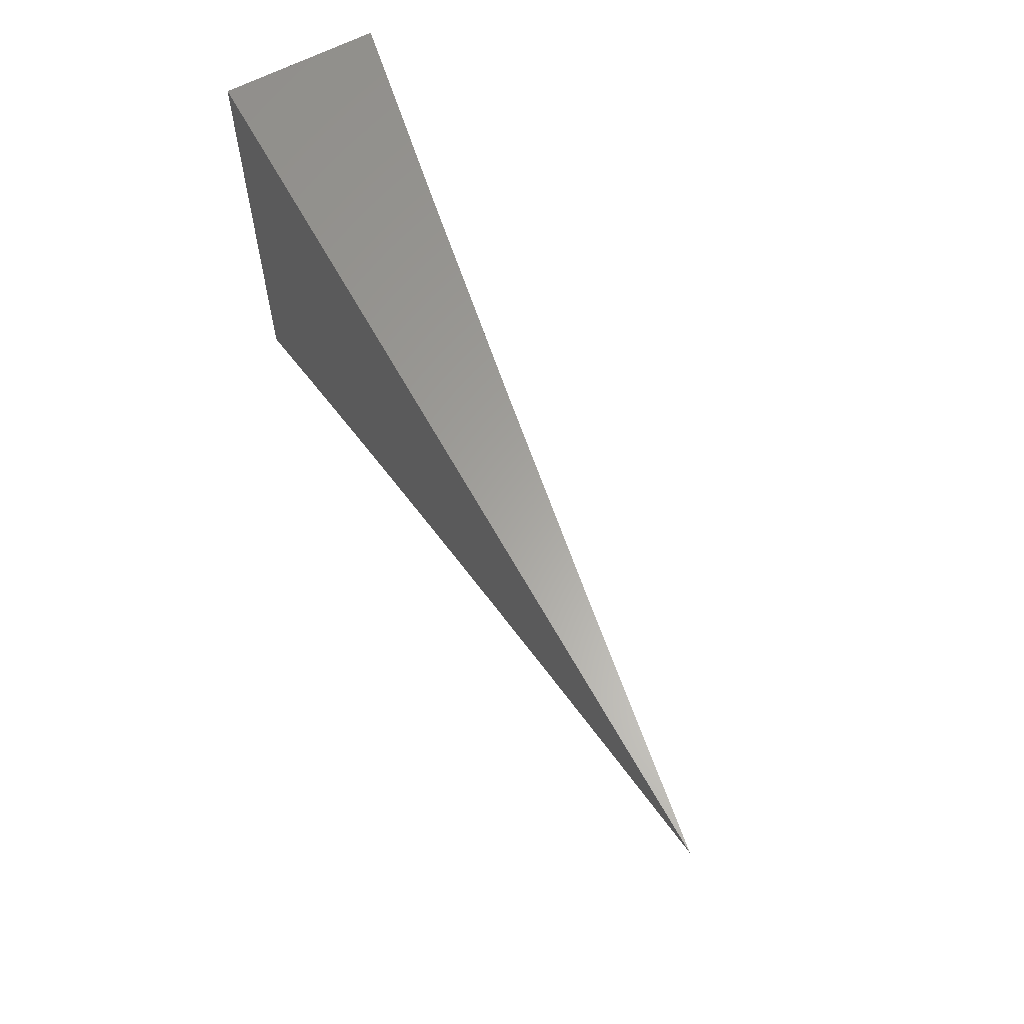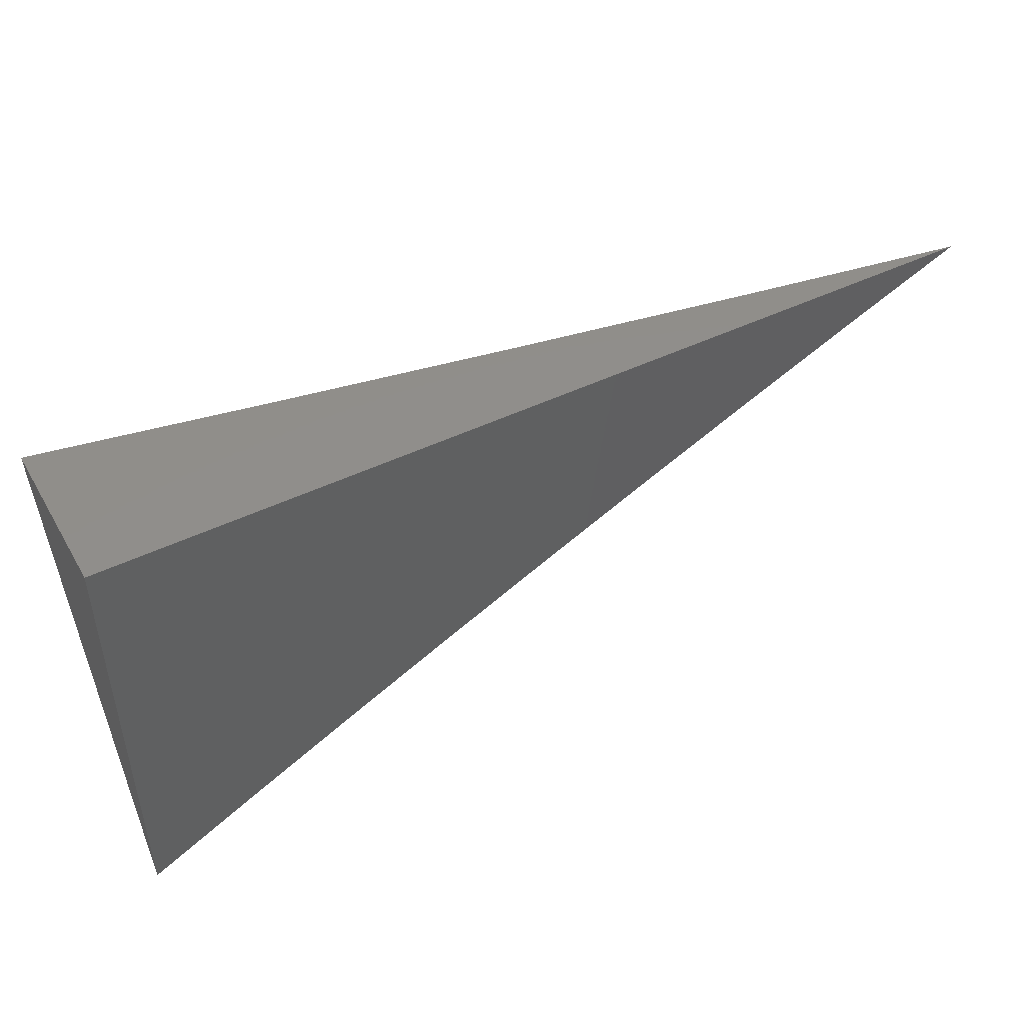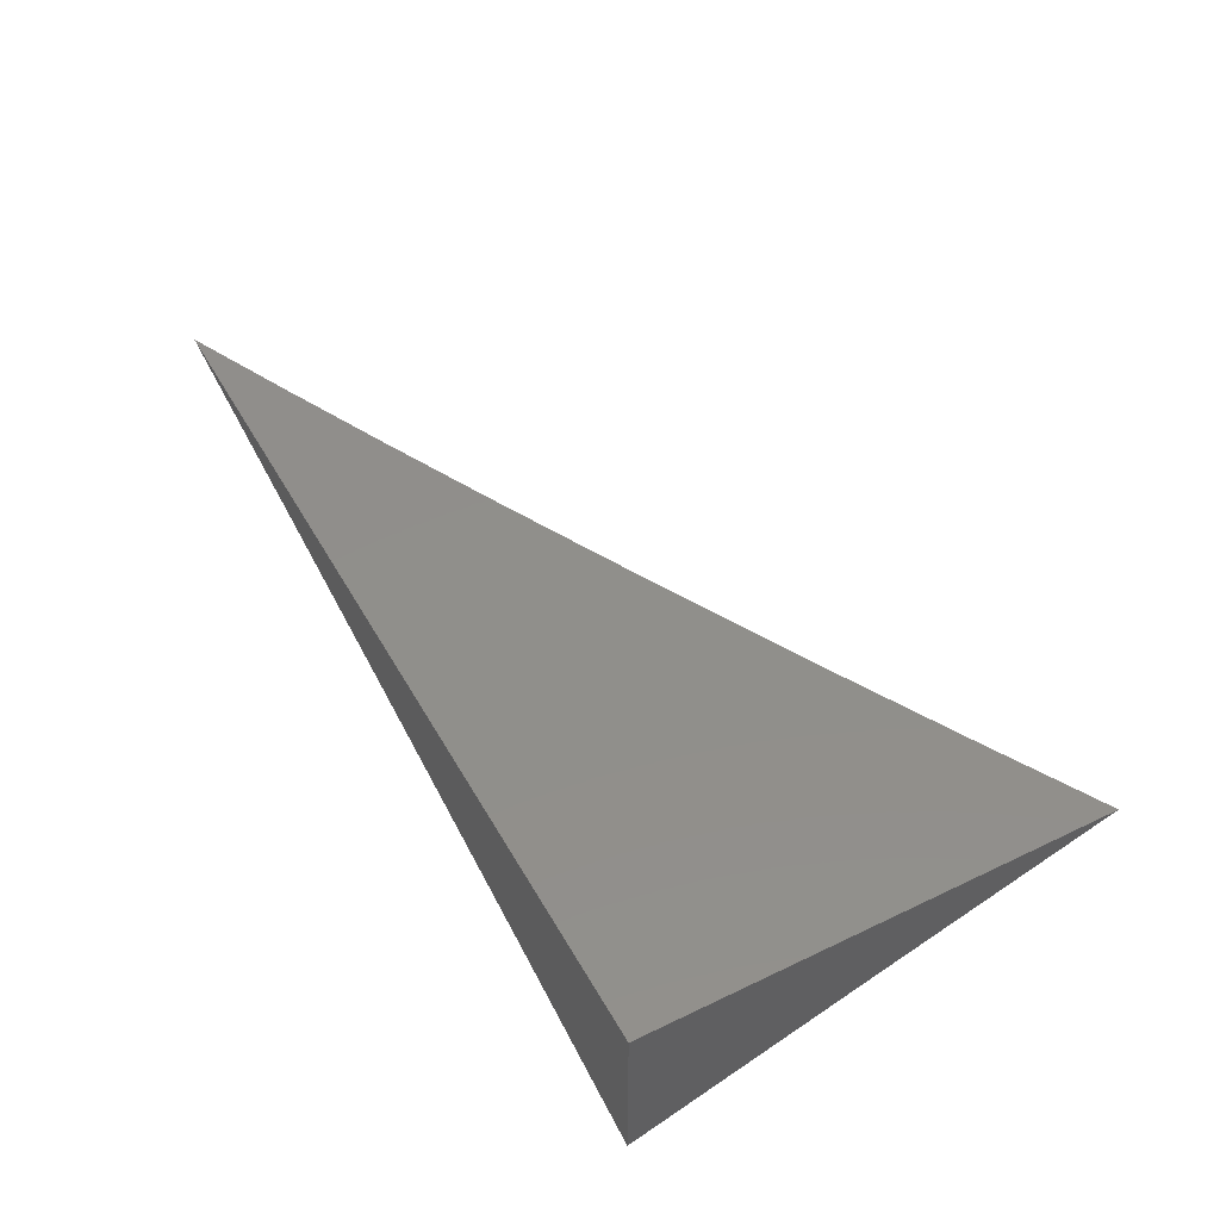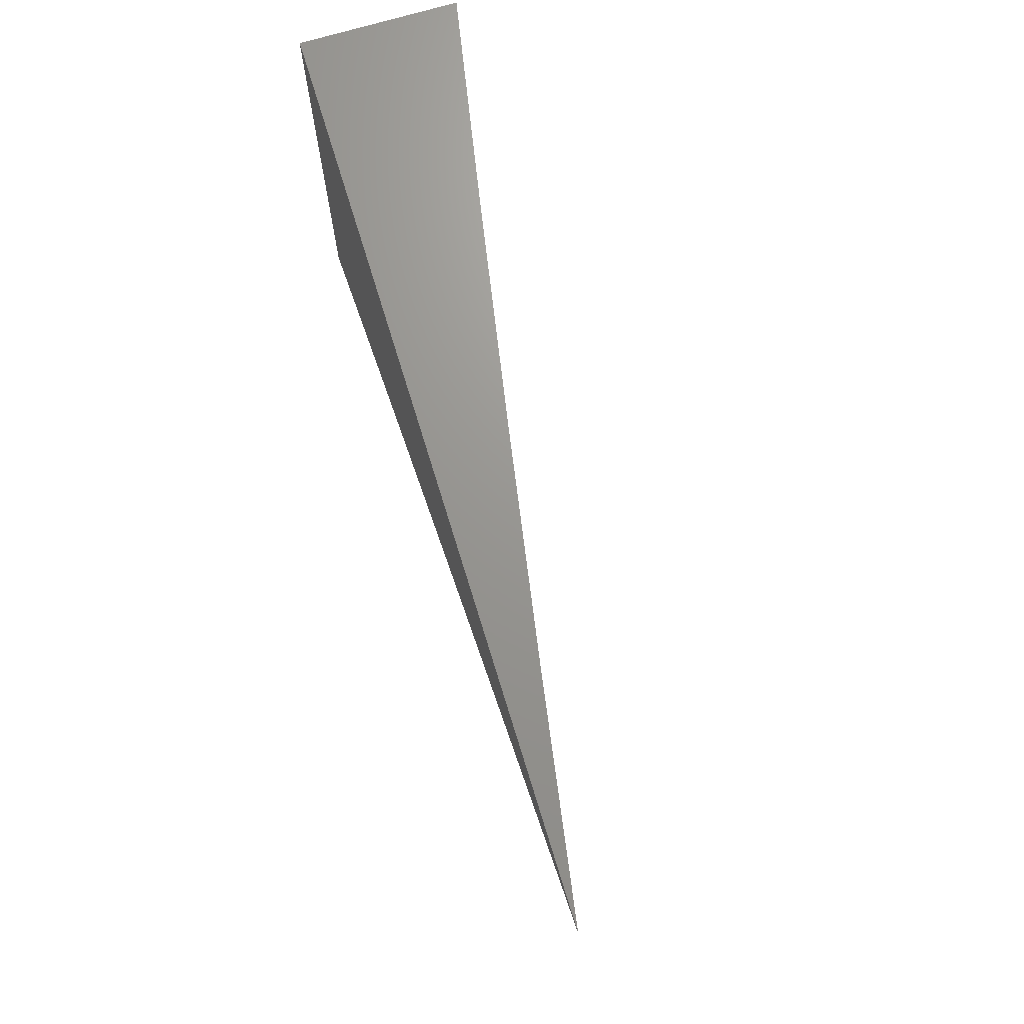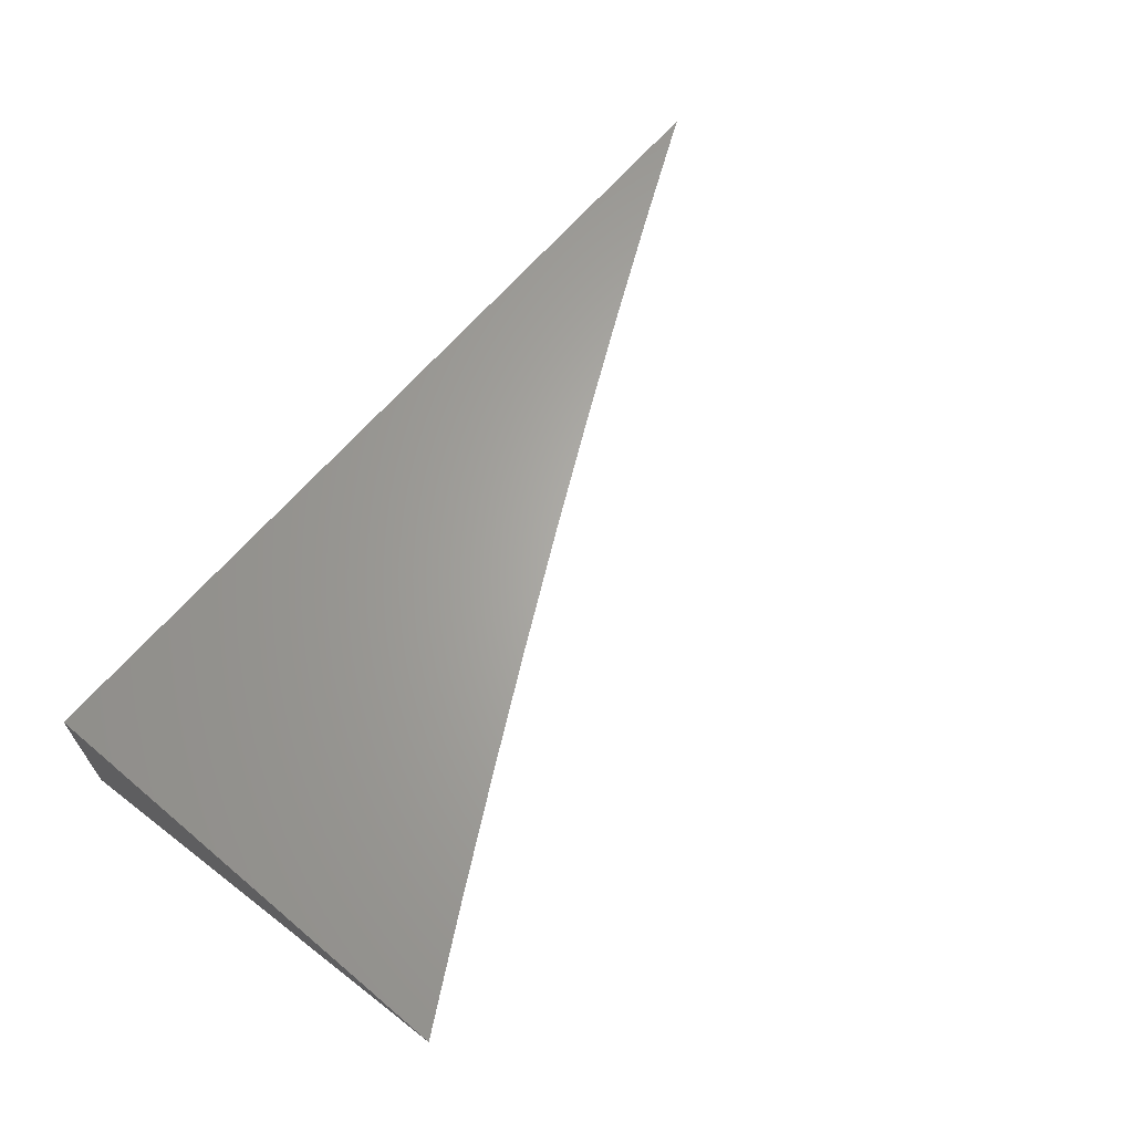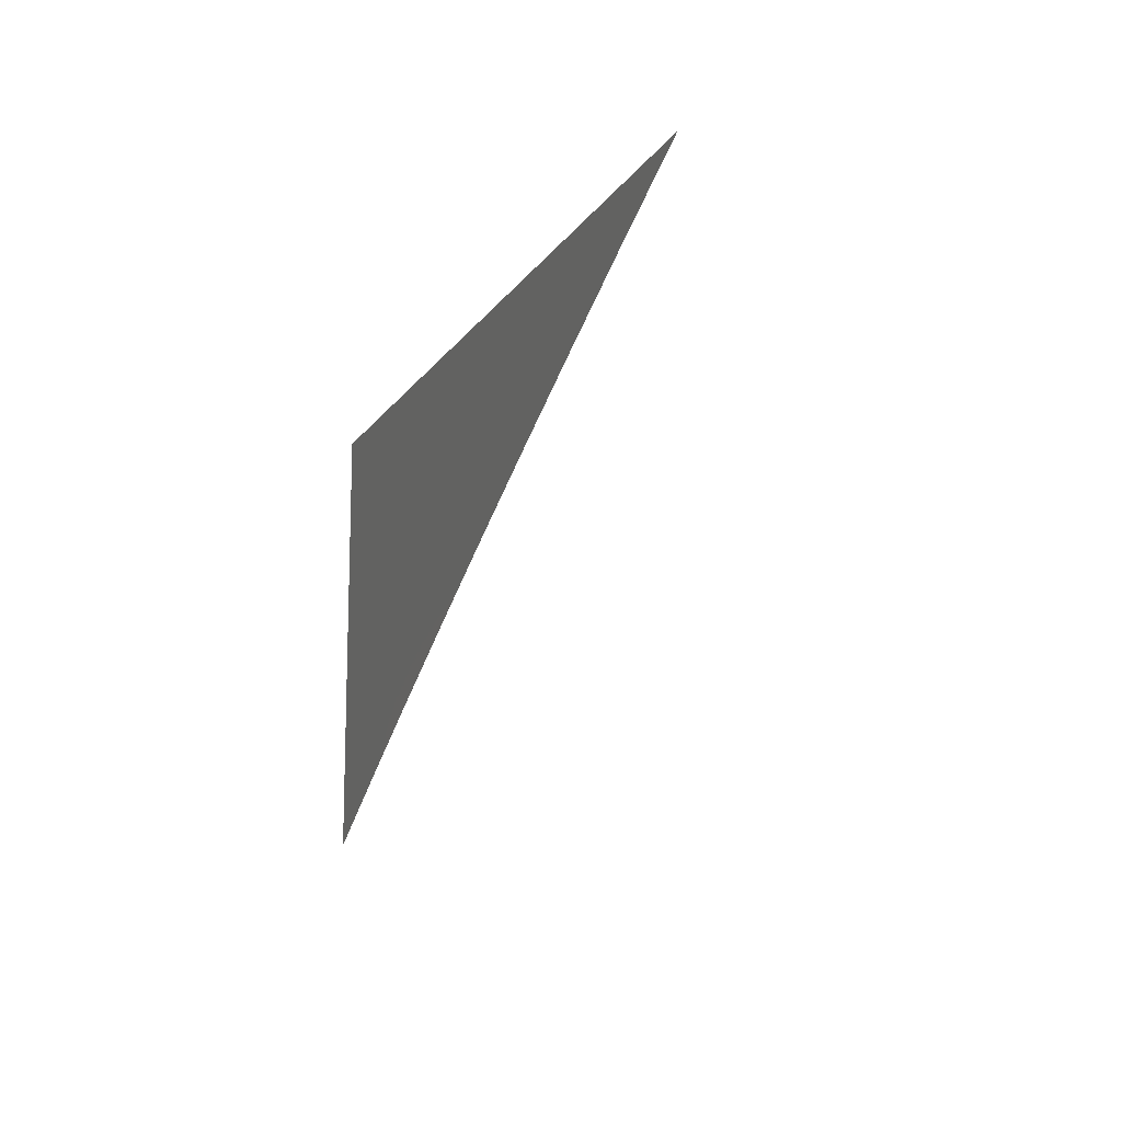
<metadata>
{"format":"stl","ext":"stl","renderer":"f3d","projection":"perspective","resolution":1024,"background":"white","views":[{"elev":62.0,"azim":-118.5,"up":"+Z"},{"elev":46.9,"azim":151.2,"up":"+Z"},{"elev":48.2,"azim":61.7,"up":"+Y"},{"elev":70.1,"azim":-107.0,"up":"+Z"},{"elev":64.7,"azim":130.3,"up":"+Y"},{"elev":-13.0,"azim":-111.1,"up":"+Z"}]}
</metadata>
<code>
# stl→obj: 18 verts, 32 faces
v 2 9.975 3.929
v 2 9.95 4
v 1.969 9.981 3.929
v 1.929 9.963 4
v 1.934 9.987 3.929
v 1.898 9.994 3.929
v 1.93 10 3.895
v 1.895 10 3.913
v 1.86 10 3.931
v 1.859 9.976 4
v 1.825 10 3.949
v 1.788 9.988 4
v 1.789 10 3.966
v 1.753 10 3.983
v 1.717 10 4
v 1.965 10 3.877
v 2 10 3.858
v 2 10 4
f 1 2 3
f 3 2 4
f 3 4 5
f 5 4 6
f 5 6 7
f 7 6 8
f 8 6 9
f 9 6 10
f 9 10 11
f 11 10 12
f 11 12 13
f 13 12 14
f 14 12 15
f 4 10 6
f 7 16 5
f 5 16 3
f 16 17 3
f 3 17 1
f 17 16 18
f 18 16 7
f 18 7 8
f 8 9 18
f 18 9 11
f 18 11 13
f 13 14 18
f 18 14 15
f 15 12 18
f 18 12 10
f 18 10 4
f 4 2 18
f 2 1 18
f 18 1 17

</code>
